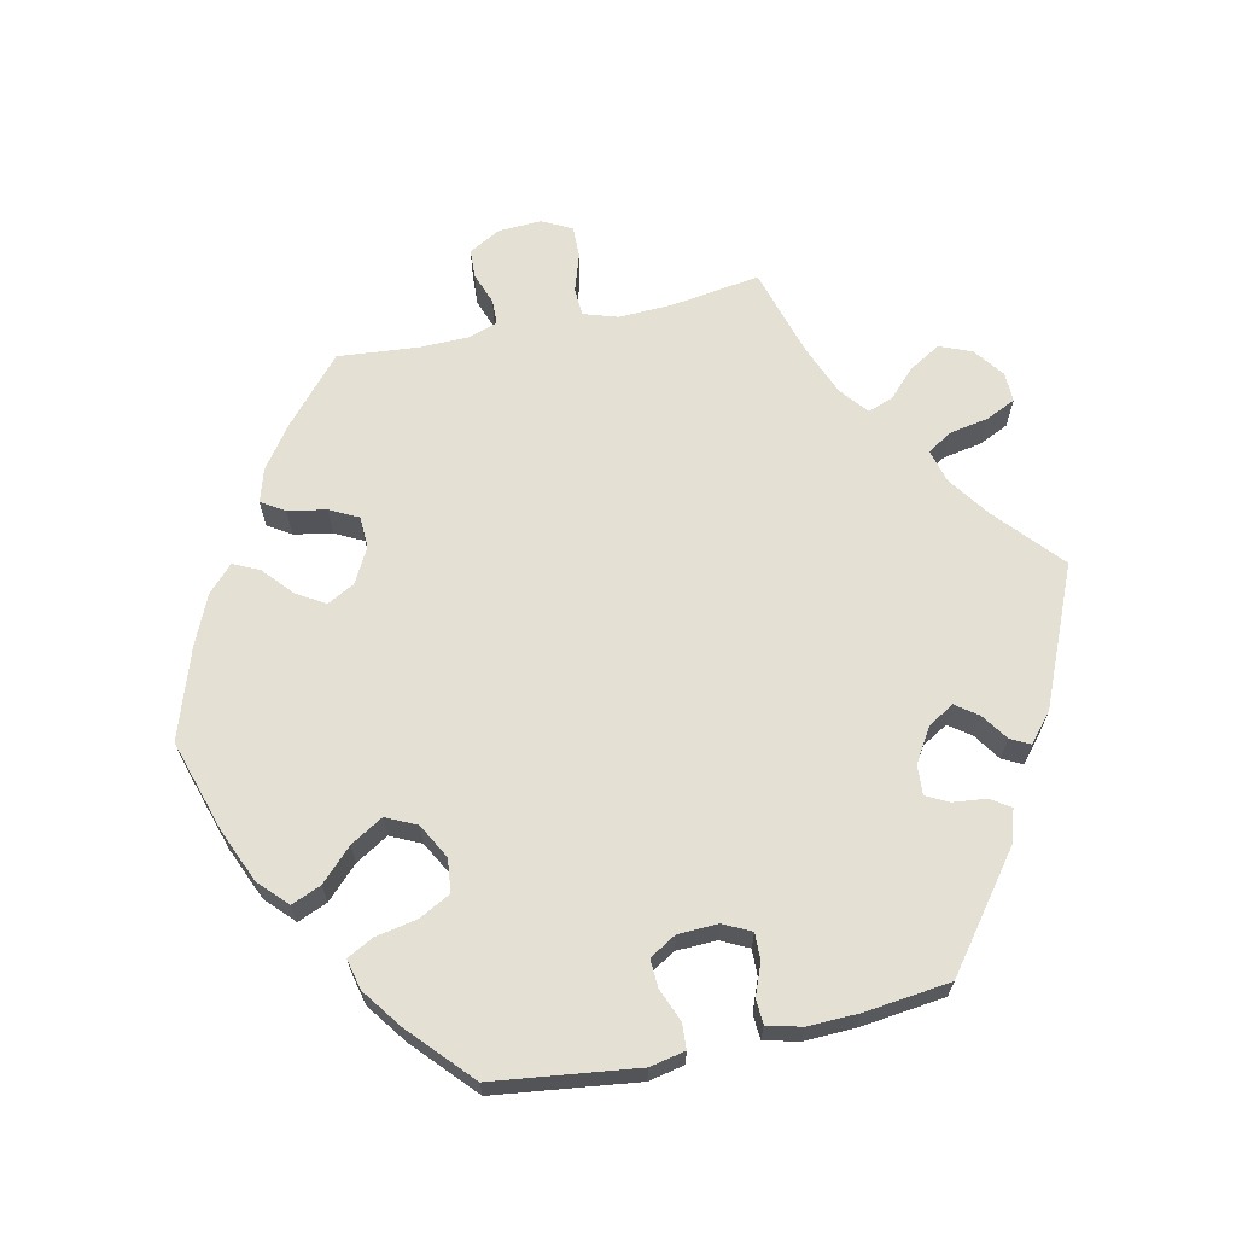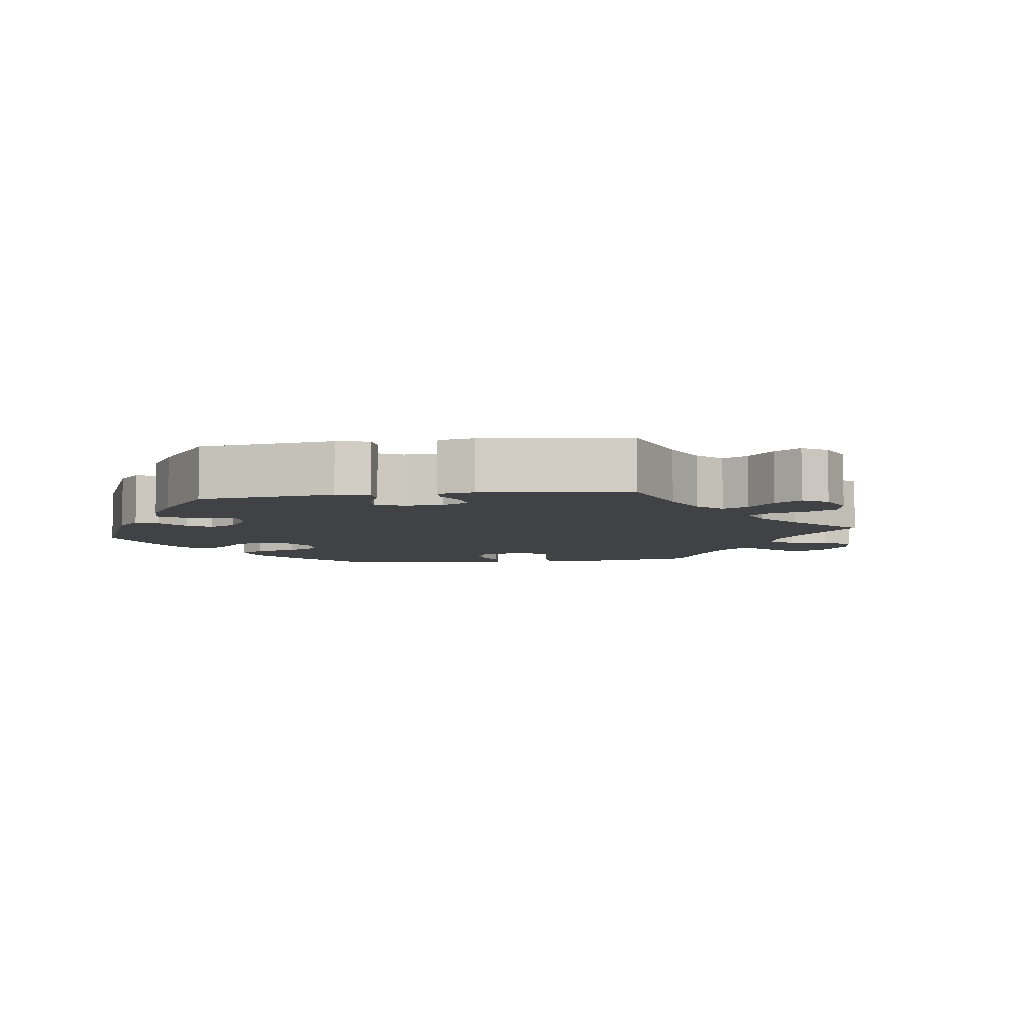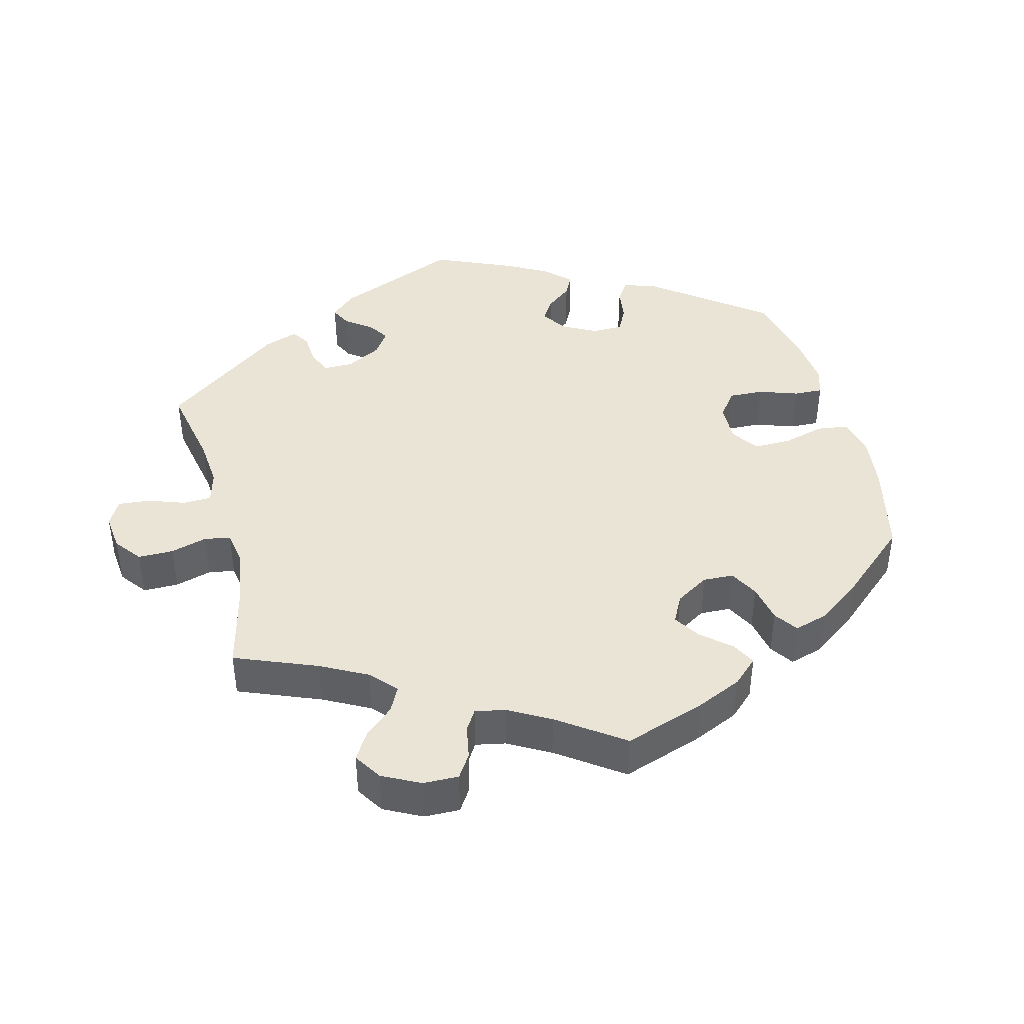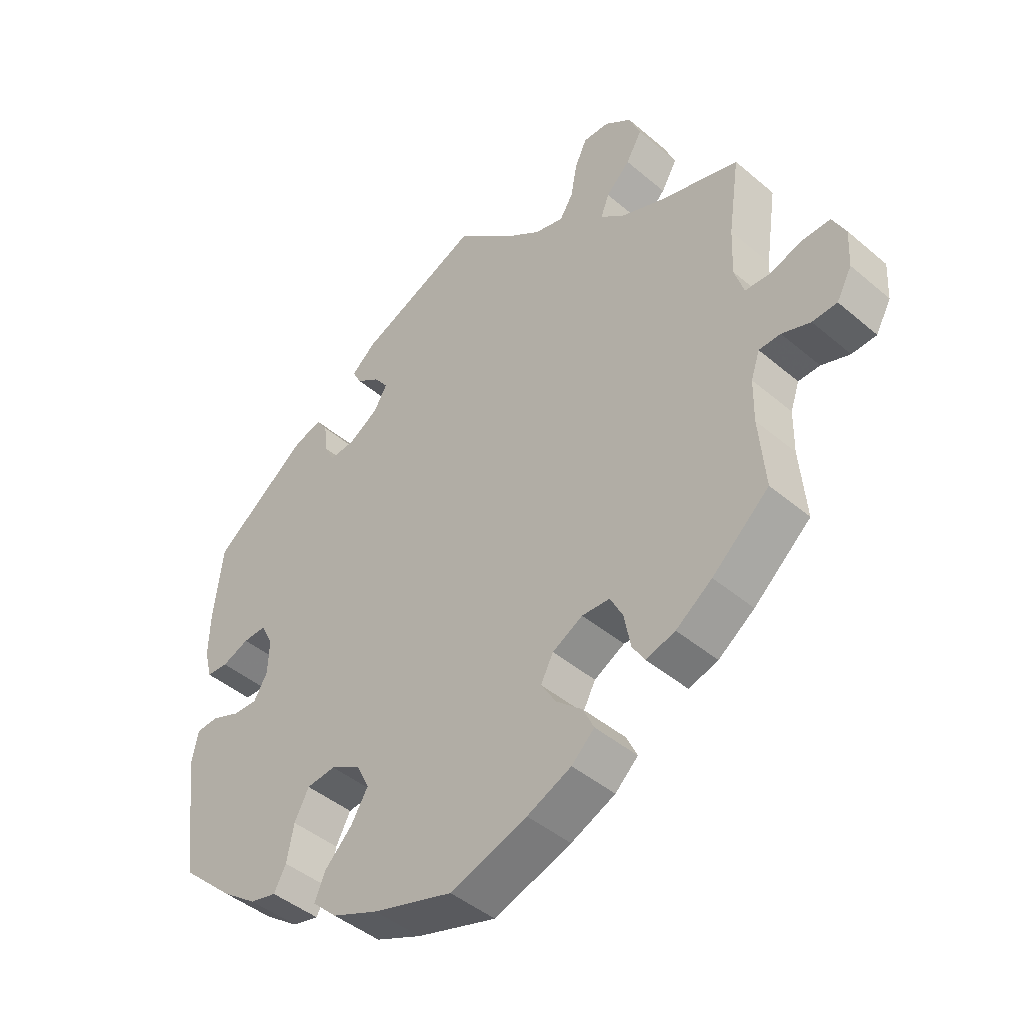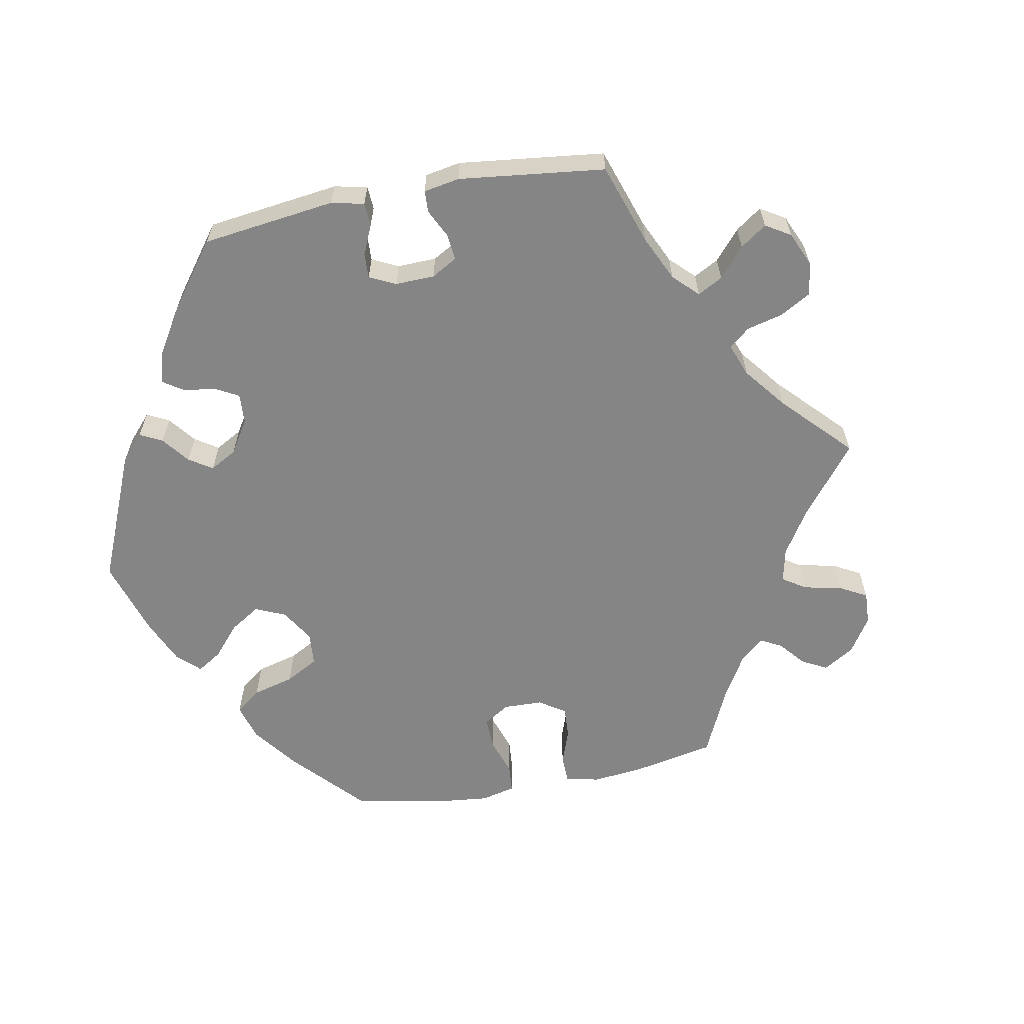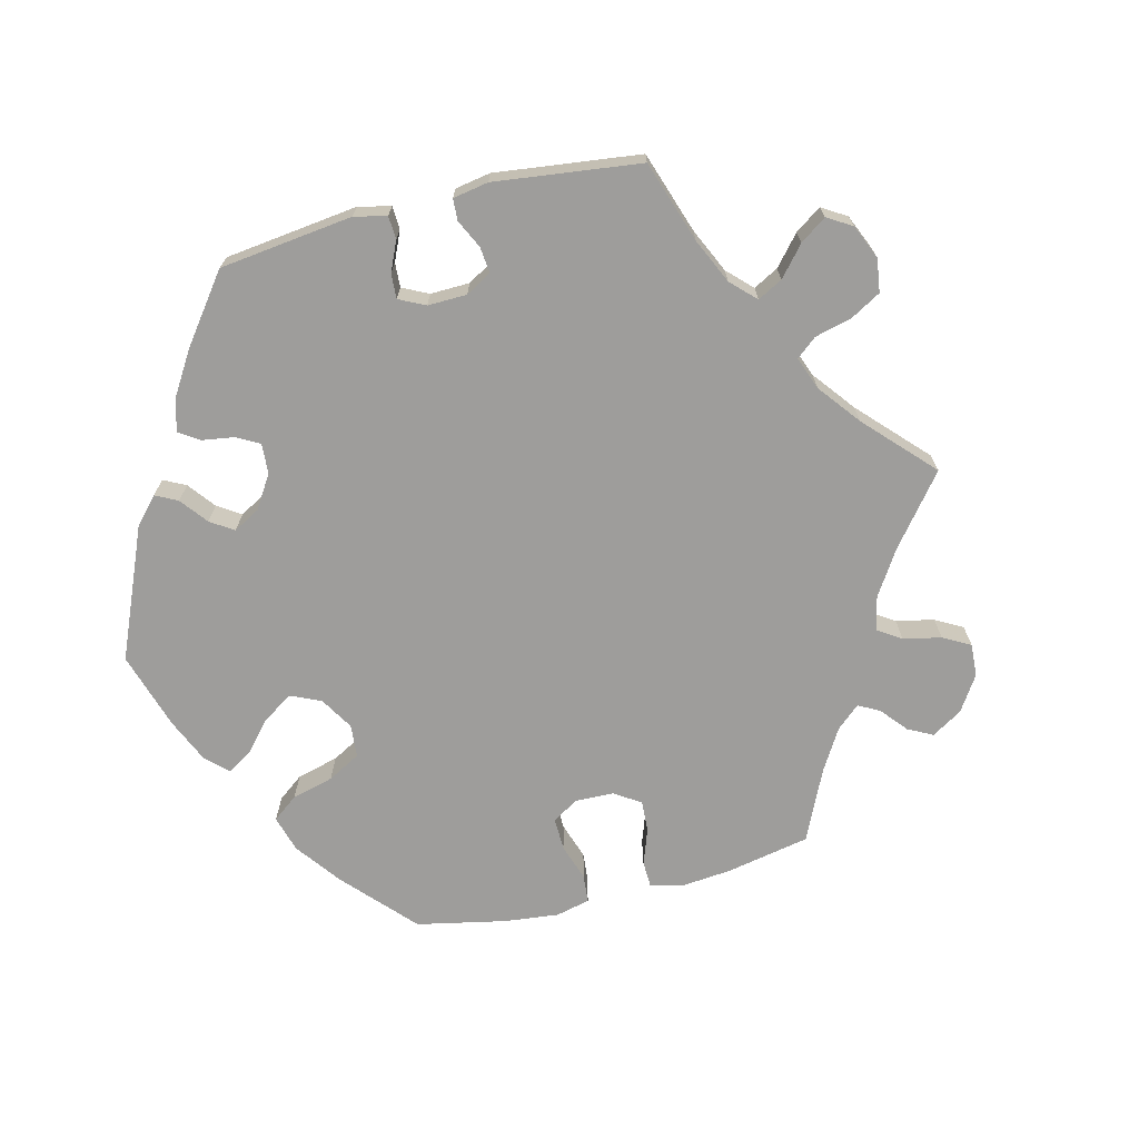
<metadata>
{"format":"obj","ext":"obj","renderer":"f3d","projection":"perspective","resolution":1024,"background":"white","views":[{"elev":66.0,"azim":-102.3,"up":"+Y"},{"elev":-6.2,"azim":-22.2,"up":"+Y"},{"elev":42.5,"azim":105.6,"up":"+Y"},{"elev":-44.4,"azim":45.4,"up":"+Z"},{"elev":-61.7,"azim":-19.3,"up":"+Y"},{"elev":-70.4,"azim":-16.2,"up":"+Y"}]}
</metadata>
<code>
v 0.091 0.07 0.498
v 0.148 0.07 0.458
v 0.194 0.07 0.446
v 0.215 0.07 0.48
v 0.225 0.07 0.534
v 0.244 0.07 0.575
v 0.285 0.07 0.574
v 0.327 0.07 0.543
v 0.345 0.07 0.499
v 0.32 0.07 0.456
v 0.282 0.07 0.419
v 0.269 0.07 0.384
v 0.307 0.07 0.353
v 0.377 0.07 0.325
v 0.501 0.07 0.289
v 0.483 0.07 0.166
v 0.48 0.07 0.092
v 0.495 0.07 0.045
v 0.534 0.07 0.043
v 0.586 0.07 0.06
v 0.63 0.07 0.061
v 0.651 0.07 0.02
v 0.648 0.07 -0.039
v 0.624 0.07 -0.083
v 0.585 0.07 -0.085
v 0.54 0.07 -0.069
v 0.506 0.07 -0.07
v 0.492 0.07 -0.111
v 0.491 0.07 -0.178
v 0.501 0.07 -0.289
v 0.411 0.07 -0.368
v 0.354 0.07 -0.409
v 0.308 0.07 -0.423
v 0.288 0.07 -0.391
v 0.278 0.07 -0.338
v 0.258 0.07 -0.299
v 0.214 0.07 -0.297
v 0.166 0.07 -0.323
v 0.146 0.07 -0.361
v 0.17 0.07 -0.4
v 0.211 0.07 -0.436
v 0.228 0.07 -0.472
v 0.192 0.07 -0.506
v 0.122 0.07 -0.537
v 0 0.07 -0.578
v -0.127 0.07 -0.539
v -0.2 0.07 -0.508
v -0.239 0.07 -0.471
v -0.222 0.07 -0.43
v -0.179 0.07 -0.387
v -0.152 0.07 -0.342
v -0.172 0.07 -0.3
v -0.22 0.07 -0.274
v -0.266 0.07 -0.279
v -0.289 0.07 -0.323
v -0.3 0.07 -0.38
v -0.319 0.07 -0.416
v -0.361 0.07 -0.406
v -0.416 0.07 -0.366
v -0.5 0.07 -0.289
v -0.525 0.07 -0.092
v -0.515 0.07 -0.043
v -0.48 0.07 -0.041
v -0.435 0.07 -0.059
v -0.396 0.07 -0.061
v -0.374 0.07 -0.024
v -0.372 0.07 0.031
v -0.391 0.07 0.069
v -0.428 0.07 0.068
v -0.471 0.07 0.051
v -0.505 0.07 0.053
v -0.517 0.07 0.1
v -0.515 0.07 0.17
v -0.501 0.07 0.288
v -0.35 0.07 0.403
v -0.305 0.07 0.417
v -0.287 0.07 0.39
v -0.282 0.07 0.344
v -0.266 0.07 0.313
v -0.225 0.07 0.316
v -0.178 0.07 0.345
v -0.157 0.07 0.381
v -0.179 0.07 0.411
v -0.216 0.07 0.436
v -0.23 0.07 0.463
v -0.191 0.07 0.496
v 0 0.07 0.578
v 0.091 0 0.498
v 0.148 0 0.458
v 0.194 0 0.446
v 0.215 0 0.48
v 0.225 0 0.534
v 0.244 0 0.575
v 0.285 0 0.574
v 0.327 0 0.543
v 0.345 0 0.499
v 0.32 0 0.456
v 0.282 0 0.419
v 0.269 0 0.384
v 0.307 0 0.353
v 0.377 0 0.325
v 0.501 0 0.289
v 0.483 0 0.166
v 0.48 0 0.092
v 0.495 0 0.045
v 0.534 0 0.043
v 0.586 0 0.06
v 0.63 0 0.061
v 0.651 0 0.02
v 0.648 0 -0.039
v 0.624 0 -0.083
v 0.585 0 -0.085
v 0.54 0 -0.069
v 0.506 0 -0.07
v 0.492 0 -0.111
v 0.491 0 -0.178
v 0.501 0 -0.289
v 0.411 0 -0.368
v 0.354 0 -0.409
v 0.308 0 -0.423
v 0.288 0 -0.391
v 0.278 0 -0.338
v 0.258 0 -0.299
v 0.214 0 -0.297
v 0.166 0 -0.323
v 0.146 0 -0.361
v 0.17 0 -0.4
v 0.211 0 -0.436
v 0.228 0 -0.472
v 0.192 0 -0.506
v 0.122 0 -0.537
v 0 0 -0.578
v -0.127 0 -0.539
v -0.2 0 -0.508
v -0.239 0 -0.471
v -0.222 0 -0.43
v -0.179 0 -0.387
v -0.152 0 -0.342
v -0.172 0 -0.3
v -0.22 0 -0.274
v -0.266 0 -0.279
v -0.289 0 -0.323
v -0.3 0 -0.38
v -0.319 0 -0.416
v -0.361 0 -0.406
v -0.416 0 -0.366
v -0.5 0 -0.289
v -0.525 0 -0.092
v -0.515 0 -0.043
v -0.48 0 -0.041
v -0.435 0 -0.059
v -0.396 0 -0.061
v -0.374 0 -0.024
v -0.372 0 0.031
v -0.391 0 0.069
v -0.428 0 0.068
v -0.471 0 0.051
v -0.505 0 0.053
v -0.517 0 0.1
v -0.515 0 0.17
v -0.501 0 0.288
v -0.35 0 0.403
v -0.305 0 0.417
v -0.287 0 0.39
v -0.282 0 0.344
v -0.266 0 0.313
v -0.225 0 0.316
v -0.178 0 0.345
v -0.157 0 0.381
v -0.179 0 0.411
v -0.216 0 0.436
v -0.23 0 0.463
v -0.191 0 0.496
v 0 0 0.578
f 86 87 1
f 83 84 85 86
f 82 83 86 1
f 81 82 1 2
f 80 81 2 3
f 75 76 77 78
f 75 78 79
f 74 75 79
f 73 74 79 80
f 69 70 71 72
f 68 69 72 73
f 61 62 63 64
f 61 64 65
f 60 61 65
f 59 60 65 66
f 55 56 57 58
f 54 55 58 59
f 47 48 49 50
f 47 50 51
f 46 47 51
f 45 46 51
f 44 45 51 52
f 40 41 42 43
f 39 40 43 44
f 32 33 34 35
f 32 35 36
f 29 30 31 32
f 28 29 32 36
f 27 28 36 37
f 23 24 25 26
f 23 26 27
f 22 23 27
f 19 20 21 22
f 18 19 22 27
f 17 18 27 37
f 14 15 16
f 13 14 16 17
f 12 13 17 37
f 8 9 10 11
f 8 11 12
f 7 8 12
f 4 5 6 7
f 3 4 7 12
f 68 73 80 3
f 54 59 66
f 53 54 66 67
f 52 53 67
f 39 44 52 67
f 38 39 67 68
f 37 38 68
f 3 12 37 68
f 88 174 173
f 173 172 171 170
f 88 173 170 169
f 89 88 169 168
f 90 89 168 167
f 165 164 163 162
f 166 165 162
f 166 162 161
f 167 166 161 160
f 159 158 157 156
f 160 159 156 155
f 151 150 149 148
f 152 151 148
f 152 148 147
f 153 152 147 146
f 145 144 143 142
f 146 145 142 141
f 137 136 135 134
f 138 137 134
f 138 134 133
f 138 133 132
f 139 138 132 131
f 130 129 128 127
f 131 130 127 126
f 122 121 120 119
f 123 122 119
f 119 118 117 116
f 123 119 116 115
f 124 123 115 114
f 113 112 111 110
f 114 113 110
f 114 110 109
f 109 108 107 106
f 114 109 106 105
f 124 114 105 104
f 103 102 101
f 104 103 101 100
f 124 104 100 99
f 98 97 96 95
f 99 98 95
f 99 95 94
f 94 93 92 91
f 99 94 91 90
f 90 167 160 155
f 153 146 141
f 154 153 141 140
f 154 140 139
f 154 139 131 126
f 155 154 126 125
f 155 125 124
f 155 124 99 90
f 1 88 89 2
f 2 89 90 3
f 3 90 91 4
f 4 91 92 5
f 5 92 93 6
f 6 93 94 7
f 7 94 95 8
f 8 95 96 9
f 9 96 97 10
f 10 97 98 11
f 11 98 99 12
f 12 99 100 13
f 13 100 101 14
f 14 101 102 15
f 15 102 103 16
f 16 103 104 17
f 17 104 105 18
f 18 105 106 19
f 19 106 107 20
f 20 107 108 21
f 21 108 109 22
f 22 109 110 23
f 23 110 111 24
f 24 111 112 25
f 25 112 113 26
f 26 113 114 27
f 27 114 115 28
f 28 115 116 29
f 29 116 117 30
f 30 117 118 31
f 31 118 119 32
f 32 119 120 33
f 33 120 121 34
f 34 121 122 35
f 35 122 123 36
f 36 123 124 37
f 37 124 125 38
f 38 125 126 39
f 39 126 127 40
f 40 127 128 41
f 41 128 129 42
f 42 129 130 43
f 43 130 131 44
f 44 131 132 45
f 45 132 133 46
f 46 133 134 47
f 47 134 135 48
f 48 135 136 49
f 49 136 137 50
f 50 137 138 51
f 51 138 139 52
f 52 139 140 53
f 53 140 141 54
f 54 141 142 55
f 55 142 143 56
f 56 143 144 57
f 57 144 145 58
f 58 145 146 59
f 59 146 147 60
f 60 147 148 61
f 61 148 149 62
f 62 149 150 63
f 63 150 151 64
f 64 151 152 65
f 65 152 153 66
f 66 153 154 67
f 67 154 155 68
f 68 155 156 69
f 69 156 157 70
f 70 157 158 71
f 71 158 159 72
f 72 159 160 73
f 73 160 161 74
f 74 161 162 75
f 75 162 163 76
f 76 163 164 77
f 77 164 165 78
f 78 165 166 79
f 79 166 167 80
f 80 167 168 81
f 81 168 169 82
f 82 169 170 83
f 83 170 171 84
f 84 171 172 85
f 85 172 173 86
f 86 173 174 87
f 87 174 88 1

</code>
